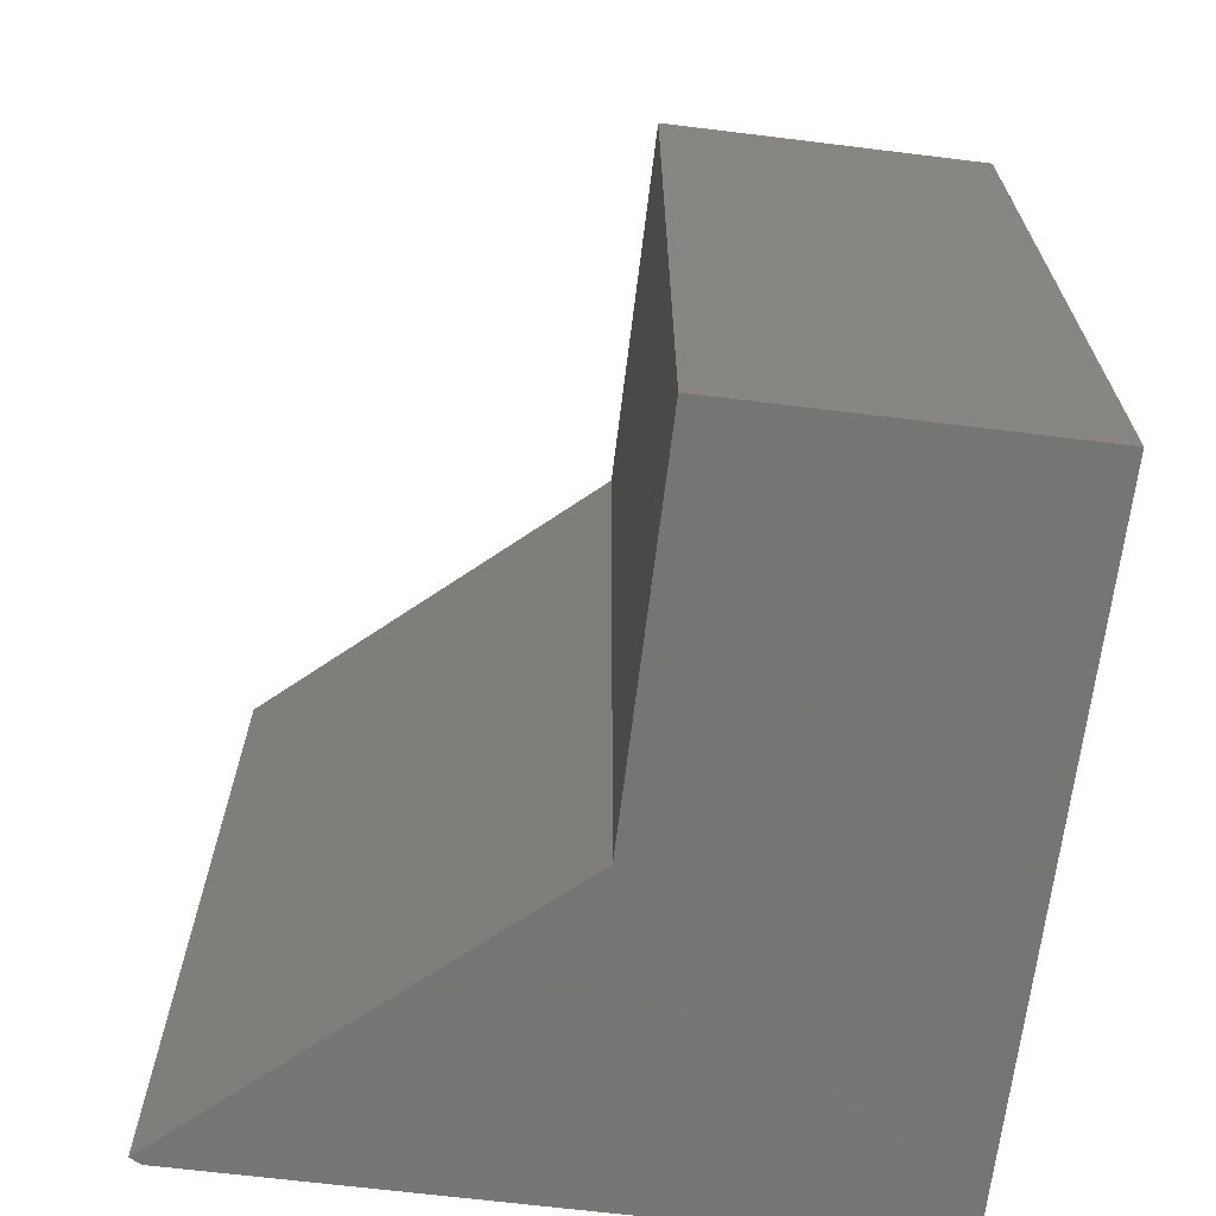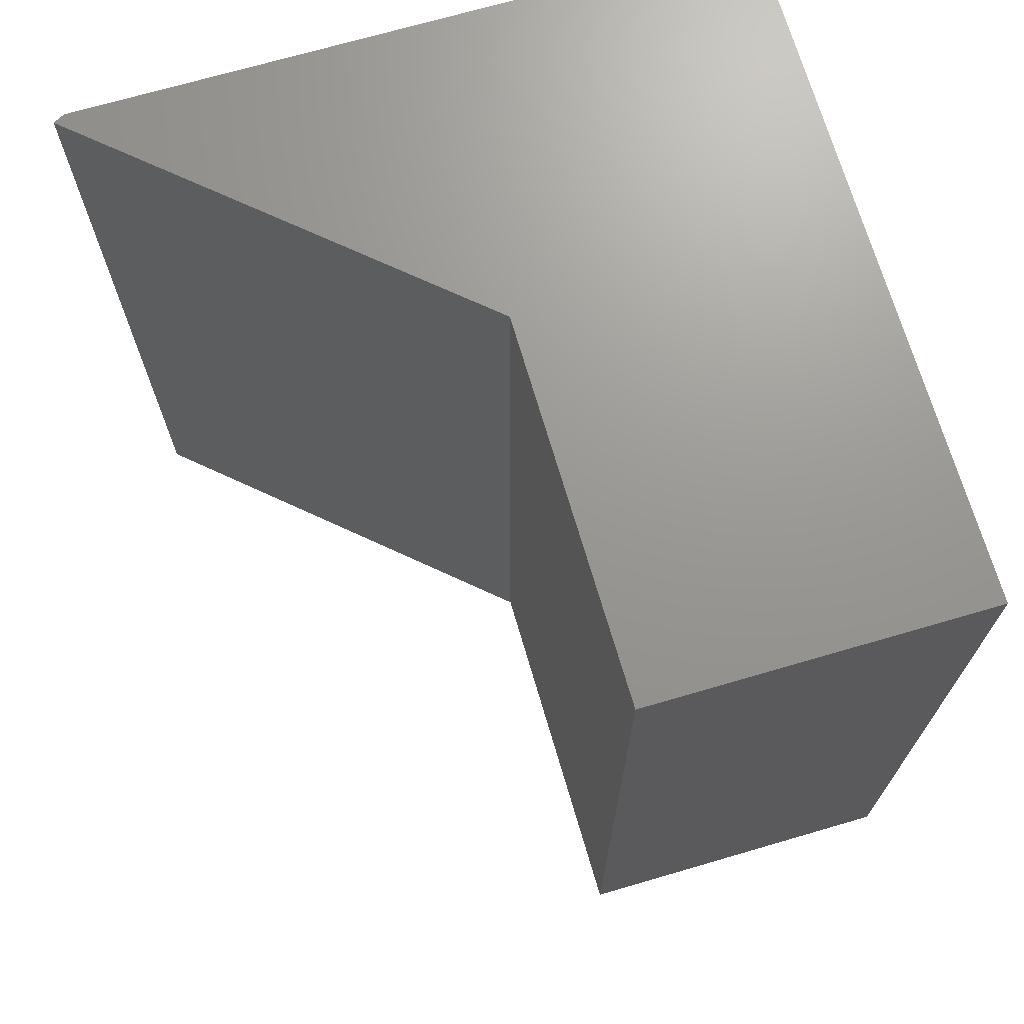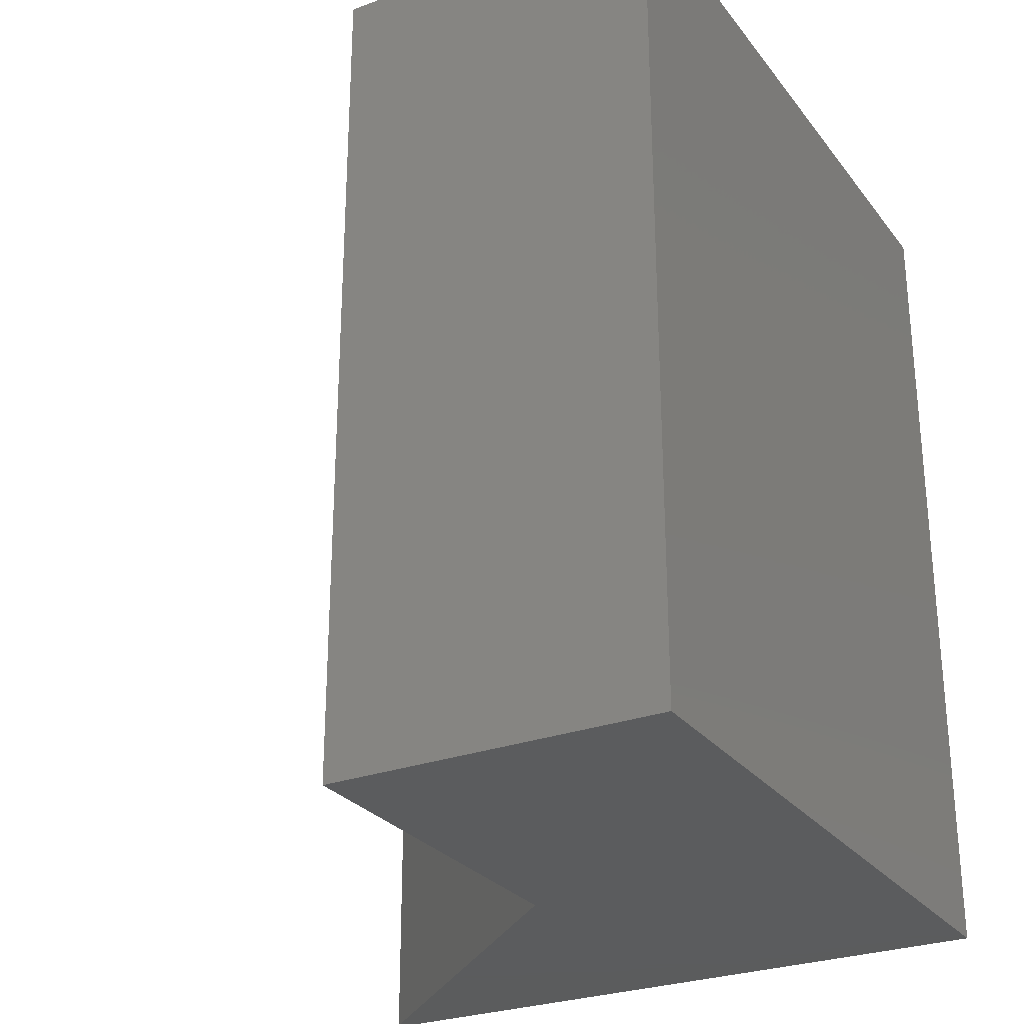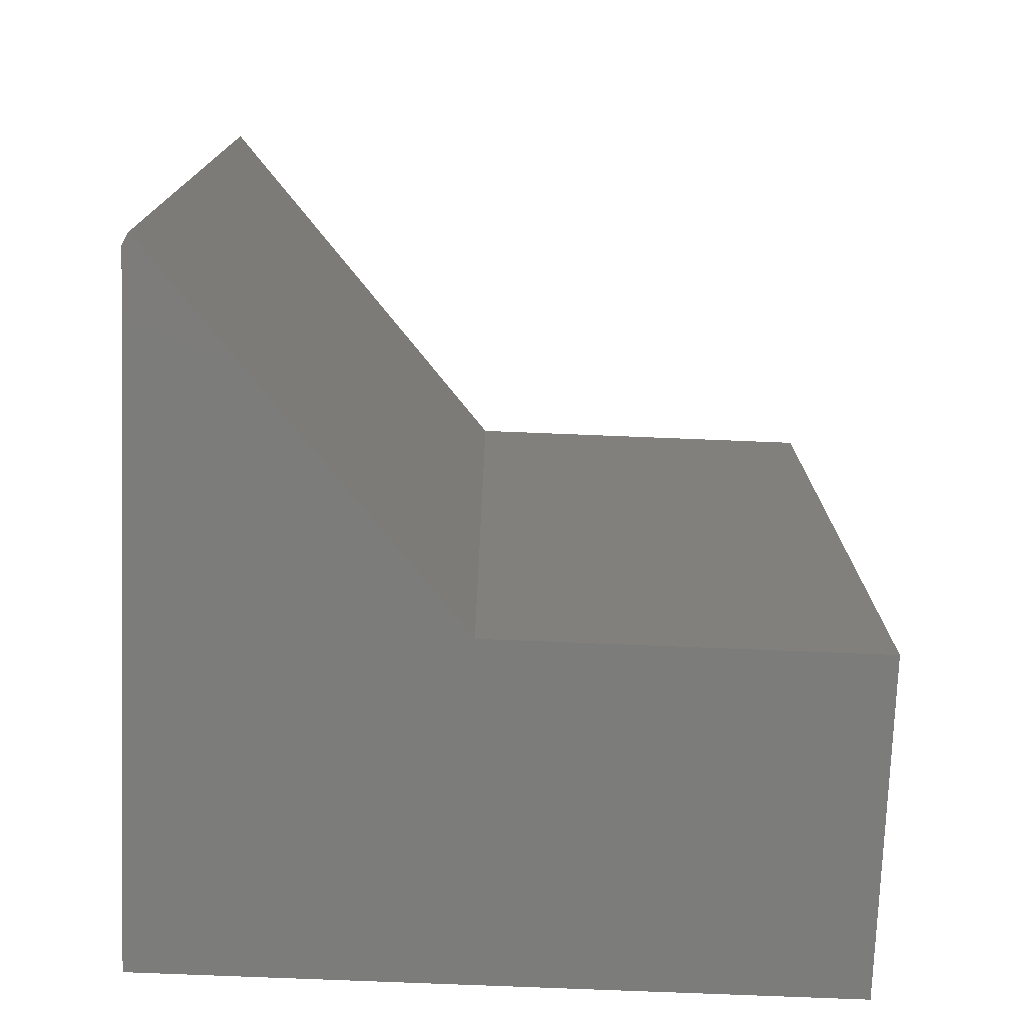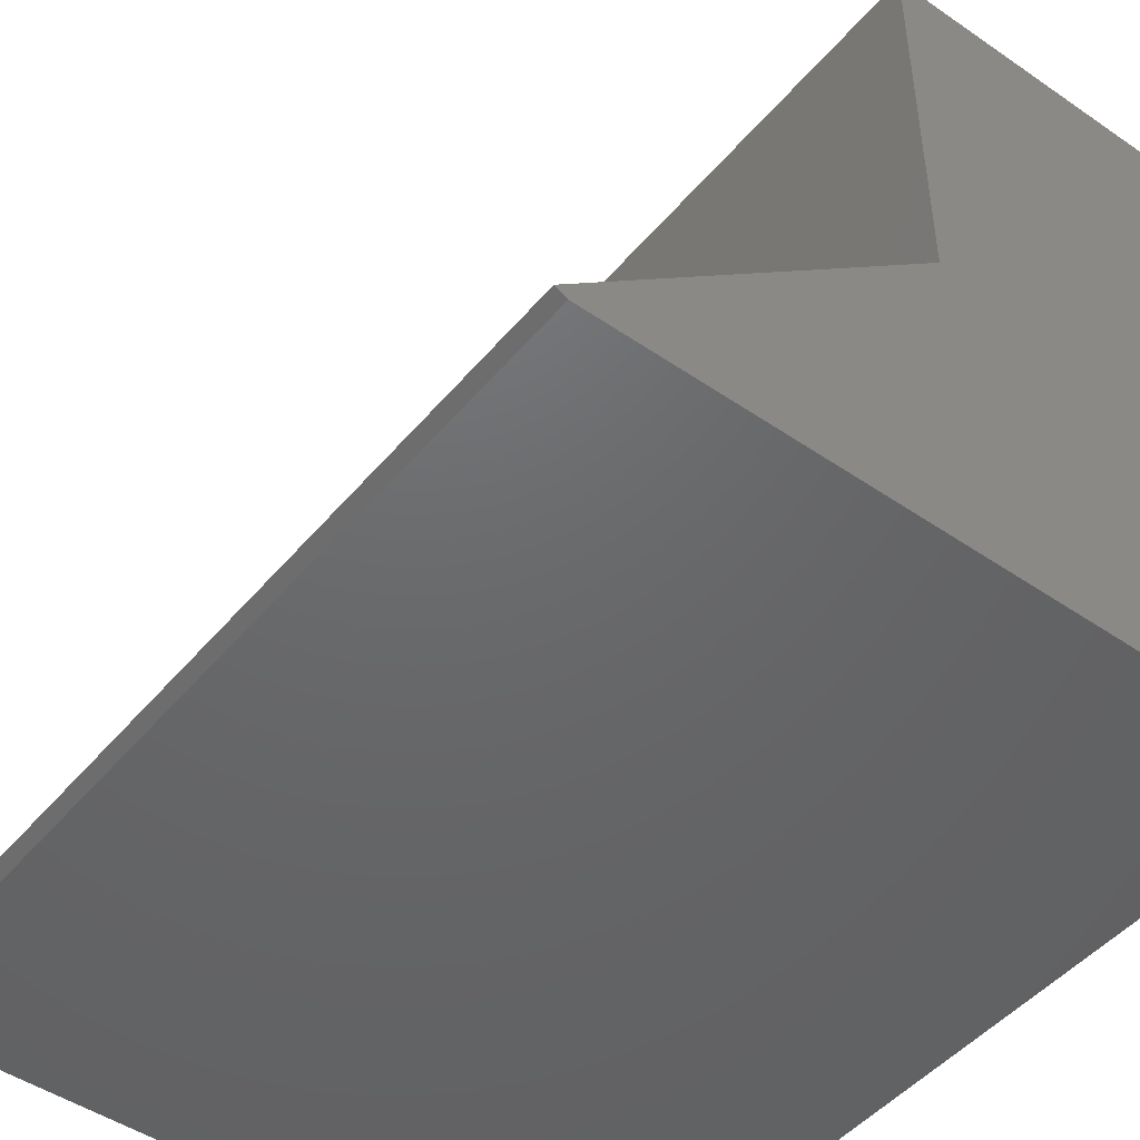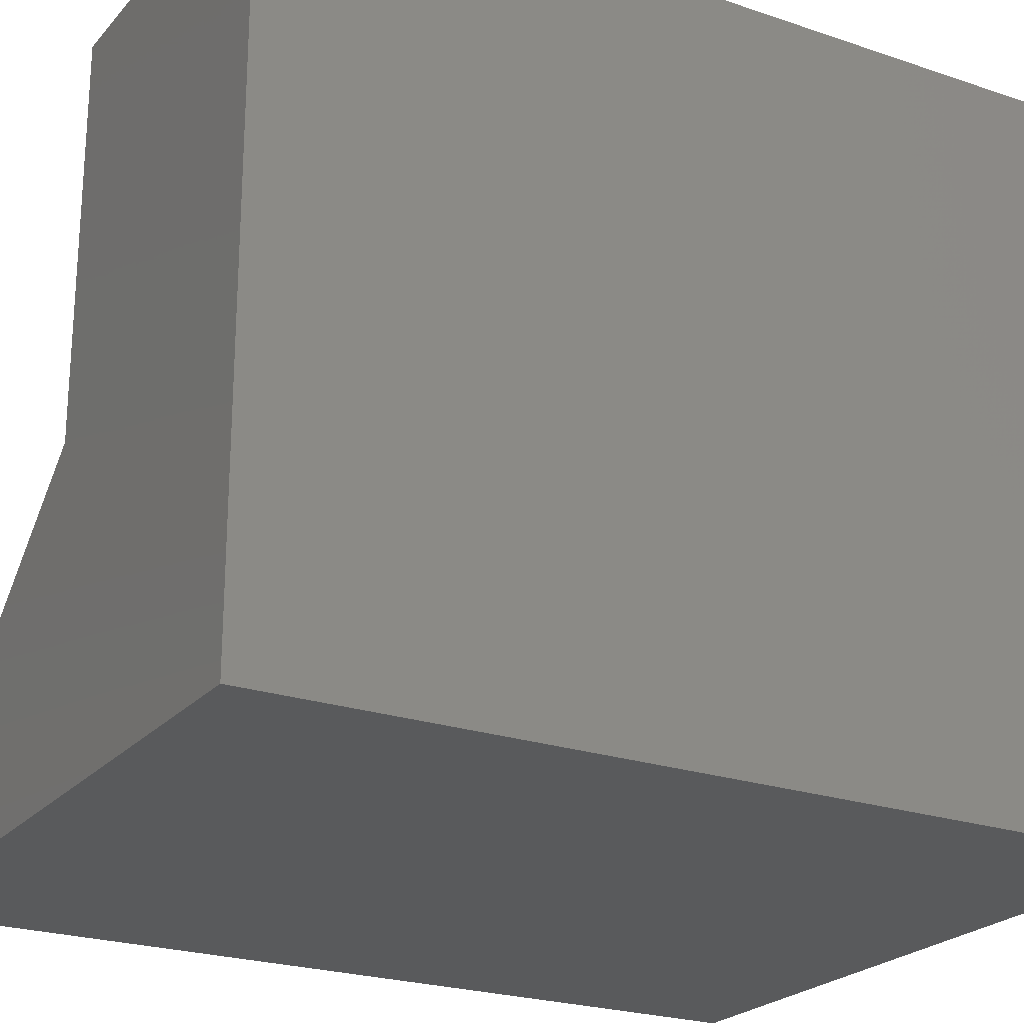
<metadata>
{"format":"stl","ext":"stl","renderer":"f3d","projection":"perspective","resolution":1024,"background":"white","views":[{"elev":-67.4,"azim":-7.0,"up":"+Y"},{"elev":70.3,"azim":-16.3,"up":"+Y"},{"elev":-27.6,"azim":29.5,"up":"+Y"},{"elev":-75.5,"azim":-92.3,"up":"+Y"},{"elev":-47.4,"azim":-37.8,"up":"+Z"},{"elev":-23.3,"azim":60.0,"up":"+Z"}]}
</metadata>
<code>
# stl→obj: 12 verts, 20 faces
v -0.2951 -0.75 0.2758
v -0.6035 -0.75 0.005153
v -0.5938 -0.75 -9.568e-19
v 1.11e-16 -0.75 -3.731e-17
v 1.483e-16 -0.75 0.6094
v -0.2951 -0.75 0.6094
v -0.2951 3.49e-17 0.2758
v -0.2951 3.49e-17 0.6094
v 3.731e-17 6.765e-17 0.6094
v 0 6.765e-17 -3.731e-17
v -0.5938 1.735e-18 -9.568e-19
v -0.6035 6.519e-19 0.005153
f 1 2 3
f 1 3 4
f 1 4 5
f 1 5 6
f 7 8 9
f 7 9 10
f 7 10 11
f 7 11 12
f 7 12 1
f 1 12 2
f 11 10 3
f 3 10 4
f 2 12 3
f 3 12 11
f 8 7 6
f 6 7 1
f 9 8 5
f 5 8 6
f 10 9 4
f 4 9 5

</code>
